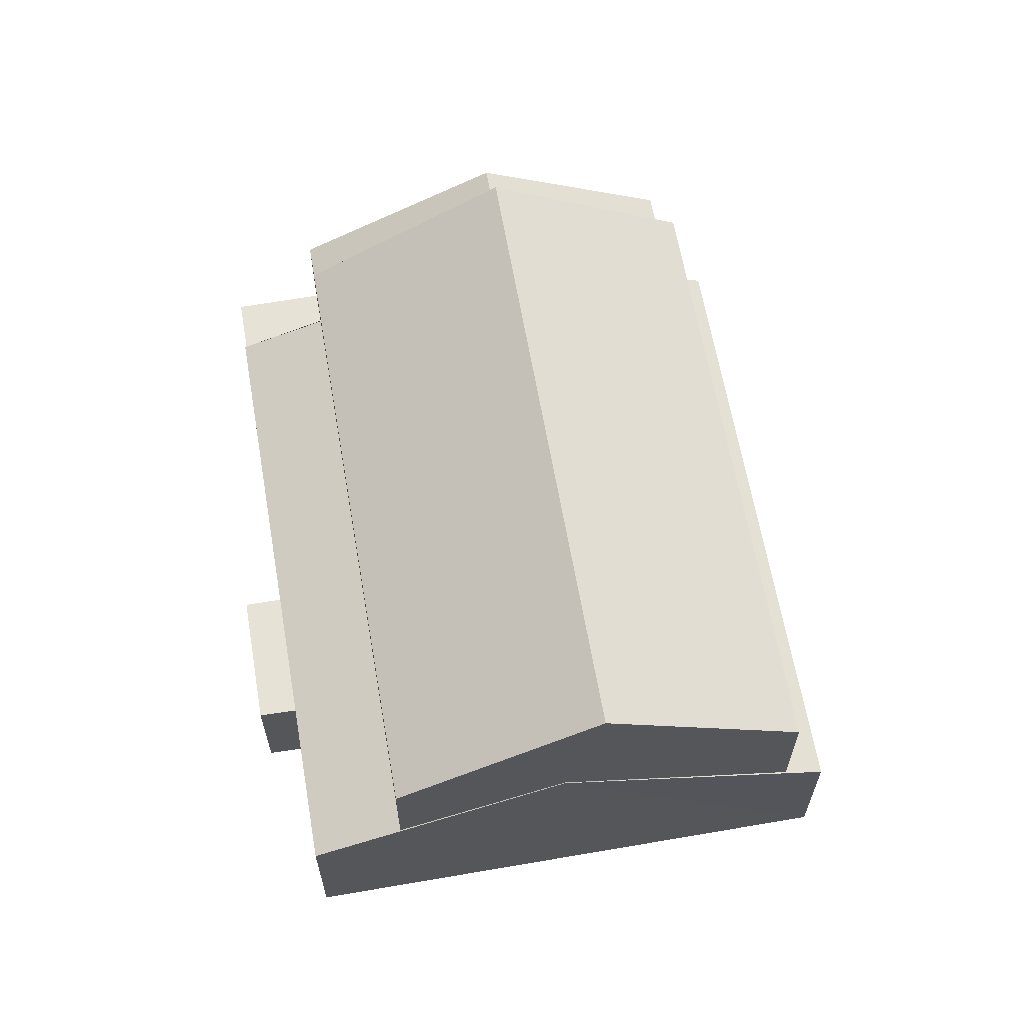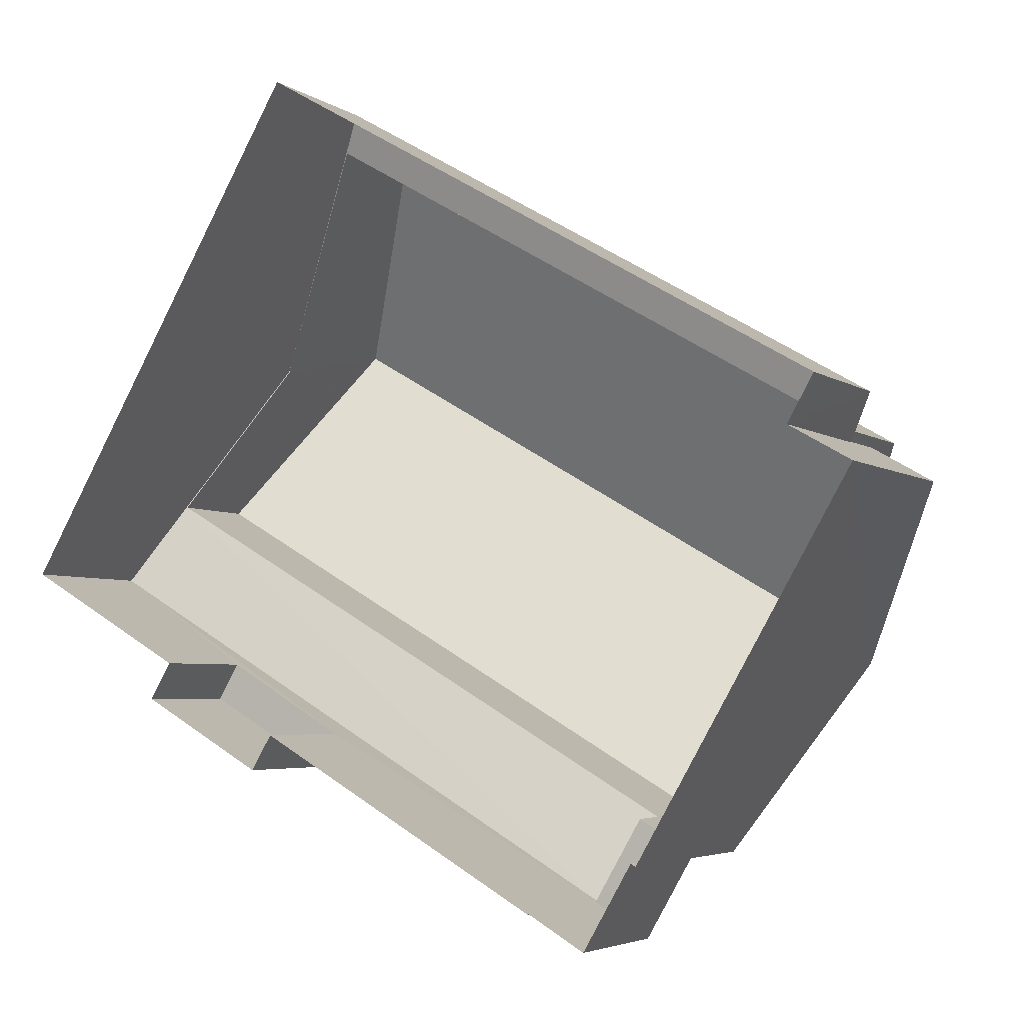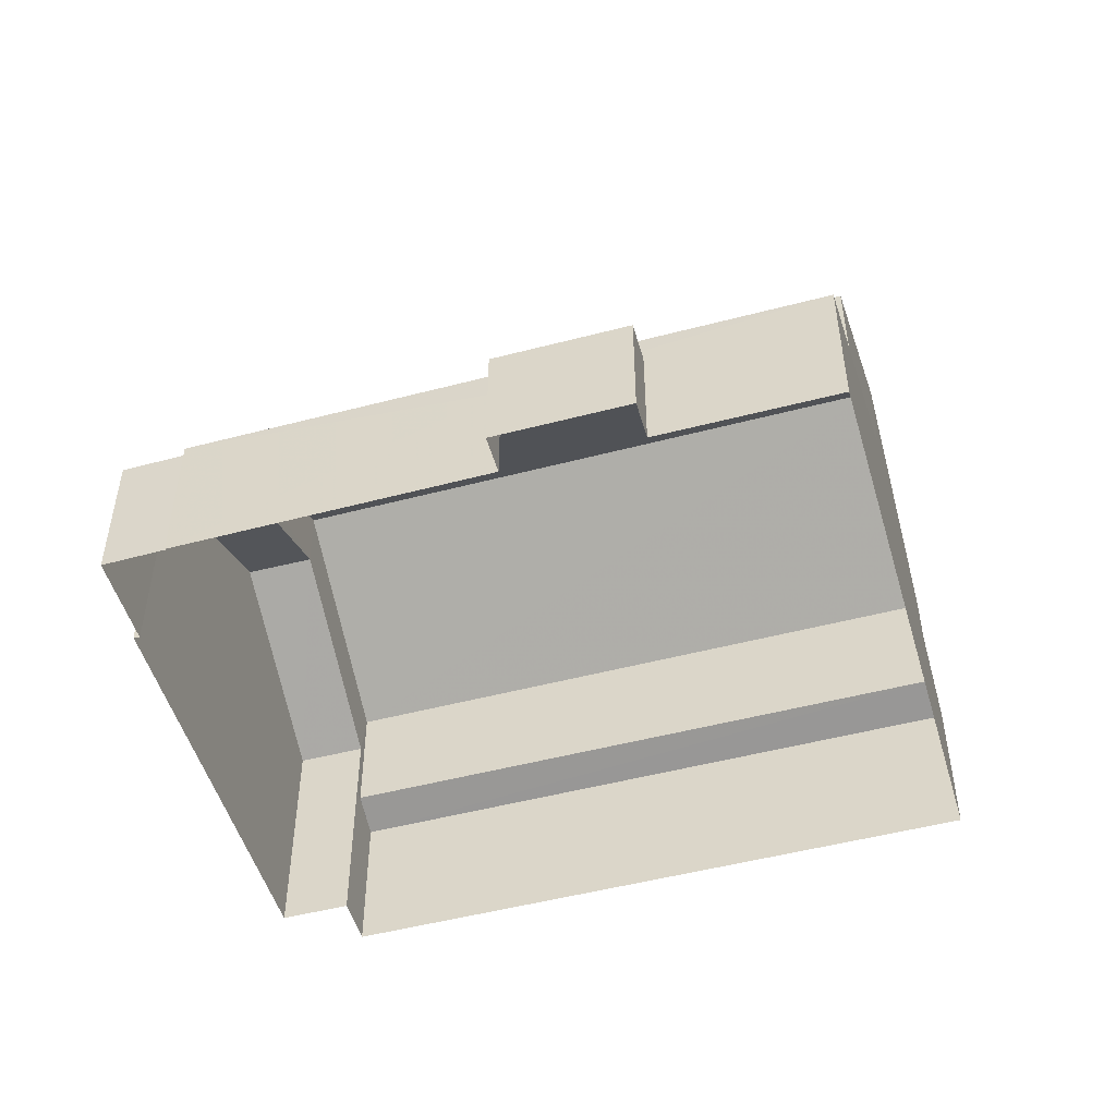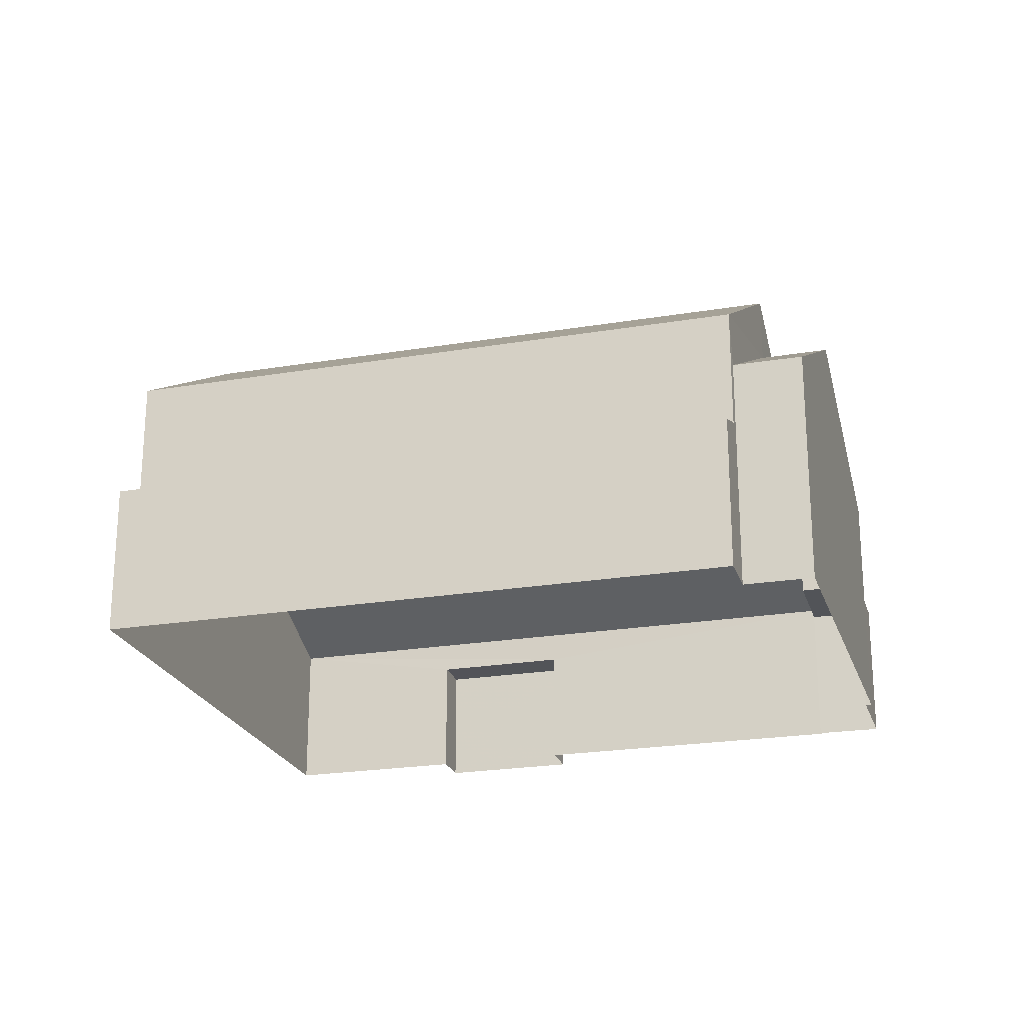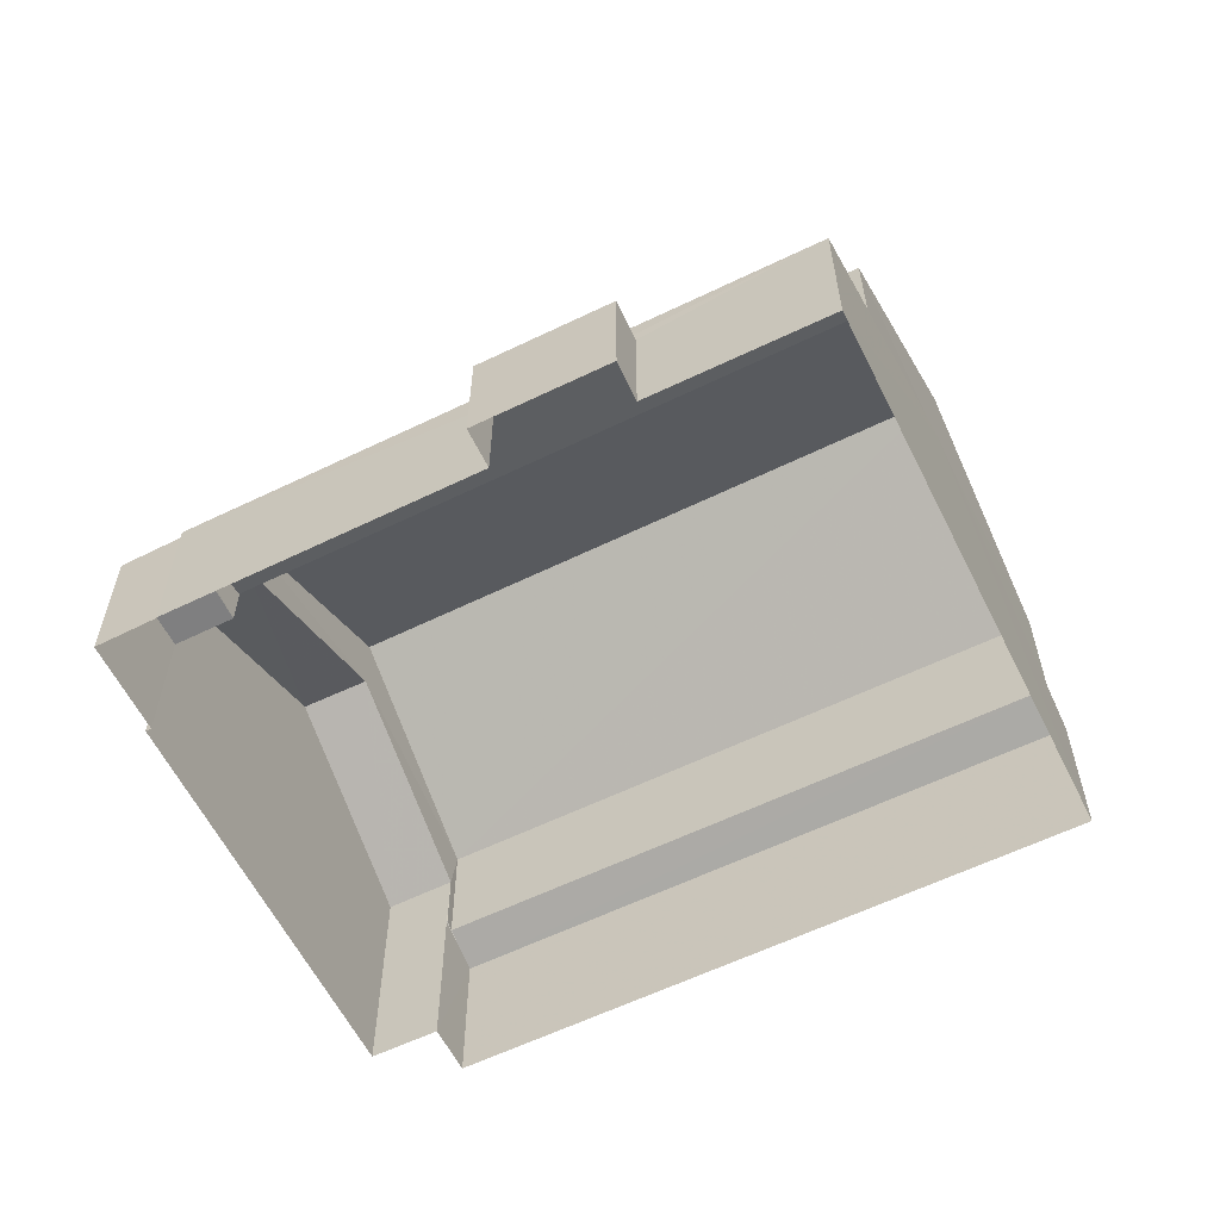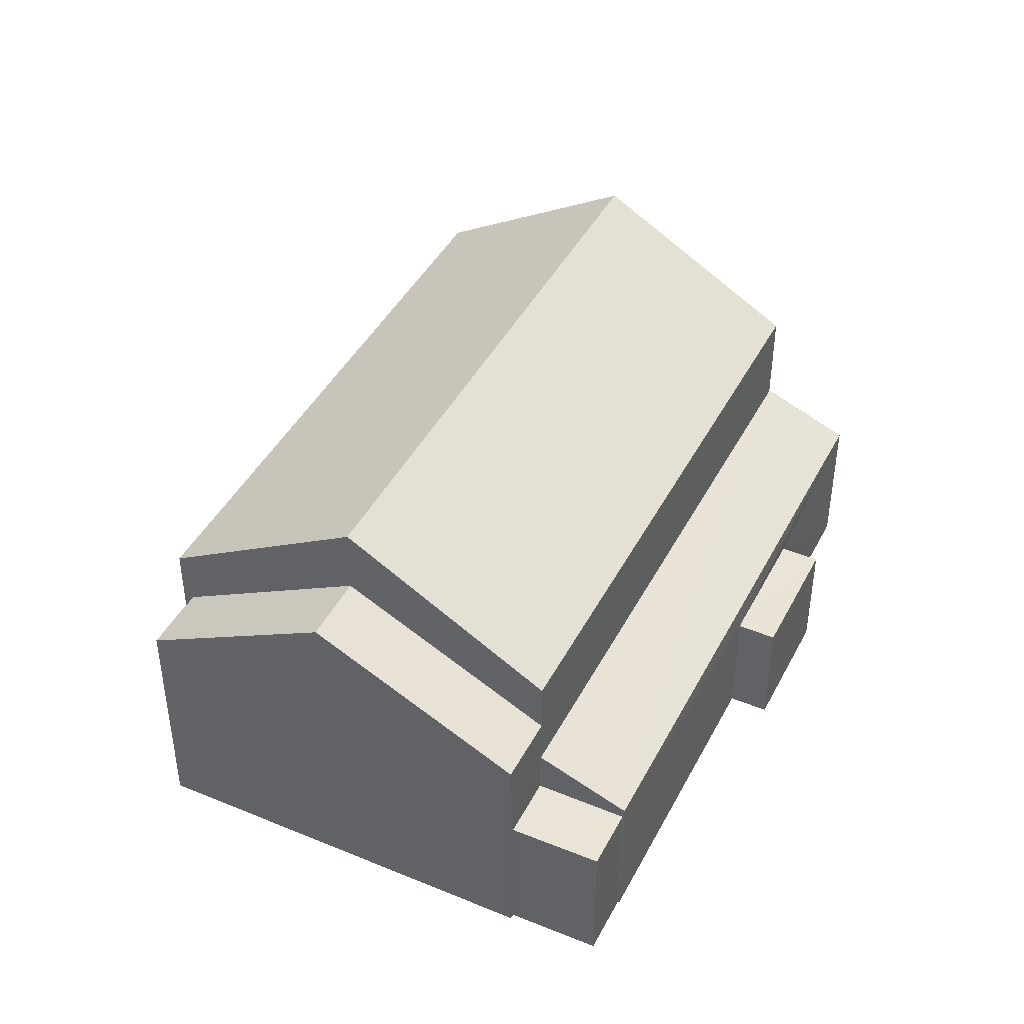
<metadata>
{"format":"obj","ext":"obj","renderer":"f3d","projection":"perspective","resolution":1024,"background":"white","views":[{"elev":63.4,"azim":110.3,"up":"+Z"},{"elev":-4.4,"azim":-153.1,"up":"+Y"},{"elev":-50.4,"azim":46.2,"up":"+Z"},{"elev":-22.9,"azim":-133.9,"up":"+Z"},{"elev":-59.9,"azim":56.6,"up":"+Z"},{"elev":43.4,"azim":-33.8,"up":"+Z"}]}
</metadata>
<code>
v -2.256e+05 -1.281e+05 11.94
v -2.256e+05 -1.281e+05 11.94
v -2.256e+05 -1.281e+05 11.94
v -2.256e+05 -1.281e+05 11.94
v -2.256e+05 -1.281e+05 11.94
v -2.256e+05 -1.281e+05 11.94
v -2.256e+05 -1.281e+05 11.94
v -2.256e+05 -1.281e+05 11.94
v -2.256e+05 -1.281e+05 11.94
v -2.256e+05 -1.281e+05 11.94
v -2.256e+05 -1.281e+05 11.94
v -2.256e+05 -1.281e+05 11.94
v -2.256e+05 -1.281e+05 11.94
v -2.256e+05 -1.281e+05 11.94
v -2.256e+05 -1.281e+05 14.73
v -2.256e+05 -1.281e+05 14.73
v -2.256e+05 -1.281e+05 14.73
v -2.256e+05 -1.281e+05 14.73
v -2.256e+05 -1.281e+05 16.88
v -2.256e+05 -1.281e+05 15.18
v -2.256e+05 -1.281e+05 16.88
v -2.256e+05 -1.281e+05 15.25
v -2.256e+05 -1.281e+05 15.18
v -2.256e+05 -1.281e+05 15.25
v -2.256e+05 -1.281e+05 14.9
v -2.256e+05 -1.281e+05 14.9
v -2.256e+05 -1.281e+05 19.86
v -2.256e+05 -1.281e+05 17.53
v -2.256e+05 -1.281e+05 17.53
v -2.256e+05 -1.281e+05 19.86
v -2.256e+05 -1.281e+05 17.53
v -2.256e+05 -1.281e+05 17.53
v -2.256e+05 -1.281e+05 16.51
v -2.256e+05 -1.281e+05 18.53
v -2.256e+05 -1.281e+05 18.53
v -2.256e+05 -1.281e+05 16.51
v -2.256e+05 -1.281e+05 14.29
v -2.256e+05 -1.281e+05 14.29
v -2.256e+05 -1.281e+05 14.29
v -2.256e+05 -1.281e+05 14.29
v -2.256e+05 -1.281e+05 16.51
v -2.256e+05 -1.281e+05 16.51
v -2.256e+05 -1.281e+05 15.6
v -2.256e+05 -1.281e+05 15.6
v -2.256e+05 -1.281e+05 15.59
v -2.256e+05 -1.281e+05 15.59
v -2.256e+05 -1.281e+05 14.9
v -2.256e+05 -1.281e+05 14.9
f 1 2 3
f 4 3 5
f 6 2 7
f 6 7 8
f 9 10 5
f 10 9 11
f 9 12 13
f 12 6 14
f 3 2 6
f 5 3 6
f 9 5 6
f 12 9 6
f 15 16 17
f 18 15 17
f 19 20 21
f 22 23 24
f 23 25 24
f 26 20 19
f 25 20 26
f 25 23 20
f 27 28 29
f 30 27 29
f 30 31 32
f 27 30 32
f 33 34 35
f 36 33 35
f 37 38 39
f 40 37 39
f 34 41 42
f 35 34 42
f 43 44 45
f 21 46 19
f 44 47 45
f 19 46 48
f 46 47 48
f 45 47 46
f 5 25 4
f 5 24 25
f 47 44 18
f 14 47 17
f 12 14 17
f 47 18 17
f 11 15 41
f 42 41 44
f 11 9 15
f 42 44 43
f 44 15 18
f 41 15 44
f 45 31 42
f 31 30 35
f 22 36 23
f 23 36 29
f 35 30 29
f 45 42 43
f 36 35 29
f 42 31 35
f 37 14 6
f 14 37 47
f 2 1 40
f 48 47 37
f 1 48 40
f 48 37 40
f 12 16 13
f 12 17 16
f 48 1 19
f 1 3 19
f 3 26 19
f 45 46 32
f 31 45 32
f 32 46 21
f 32 21 27
f 21 28 27
f 21 20 28
f 2 39 7
f 2 40 39
f 26 3 4
f 25 26 4
f 6 8 38
f 37 6 38
f 20 29 28
f 20 23 29
f 15 13 16
f 15 9 13
f 38 8 7
f 39 38 7
f 5 10 24
f 10 33 24
f 24 36 22
f 24 33 36
f 33 10 34
f 10 11 34
f 11 41 34

</code>
